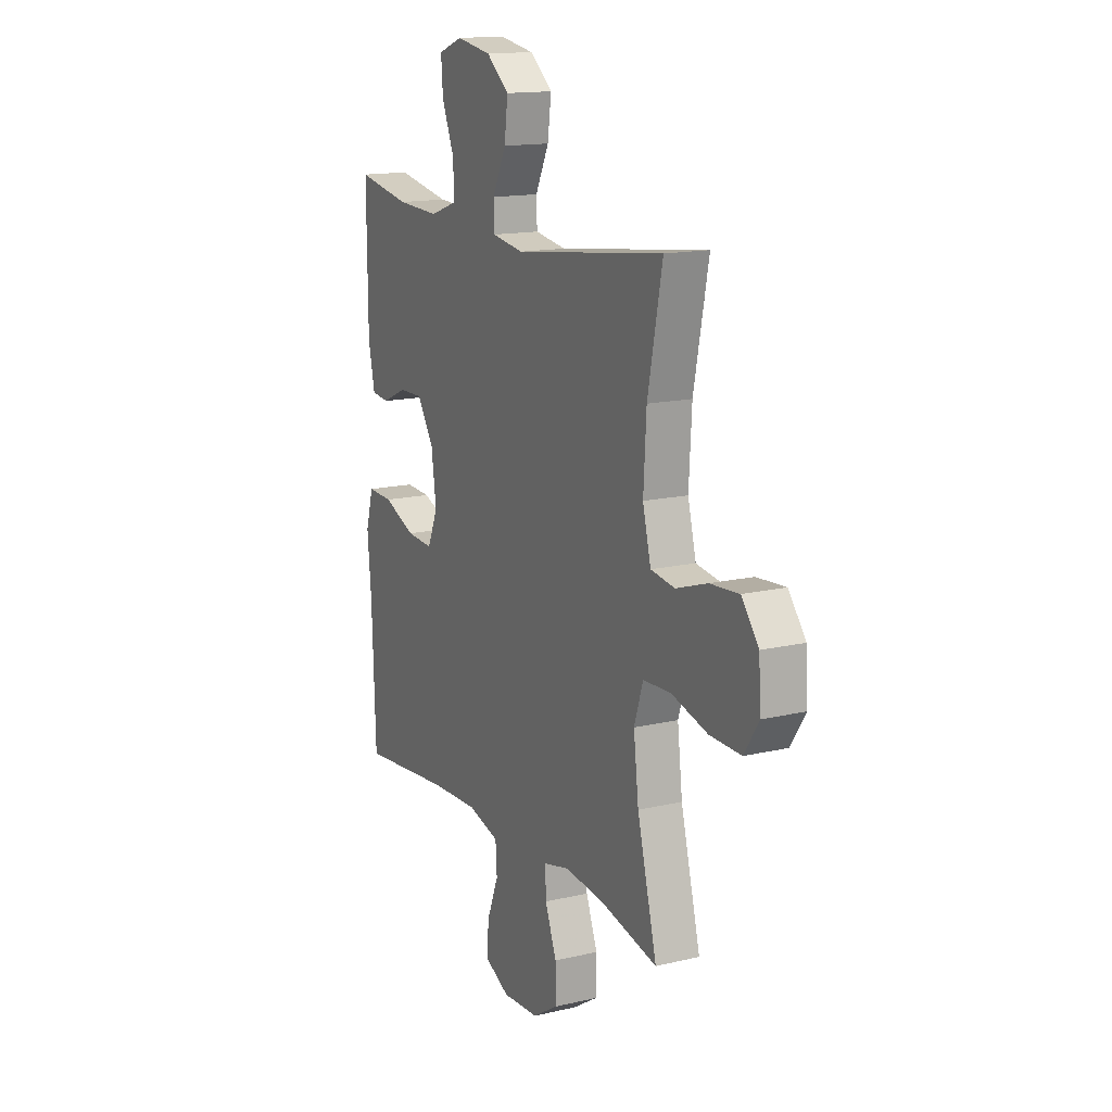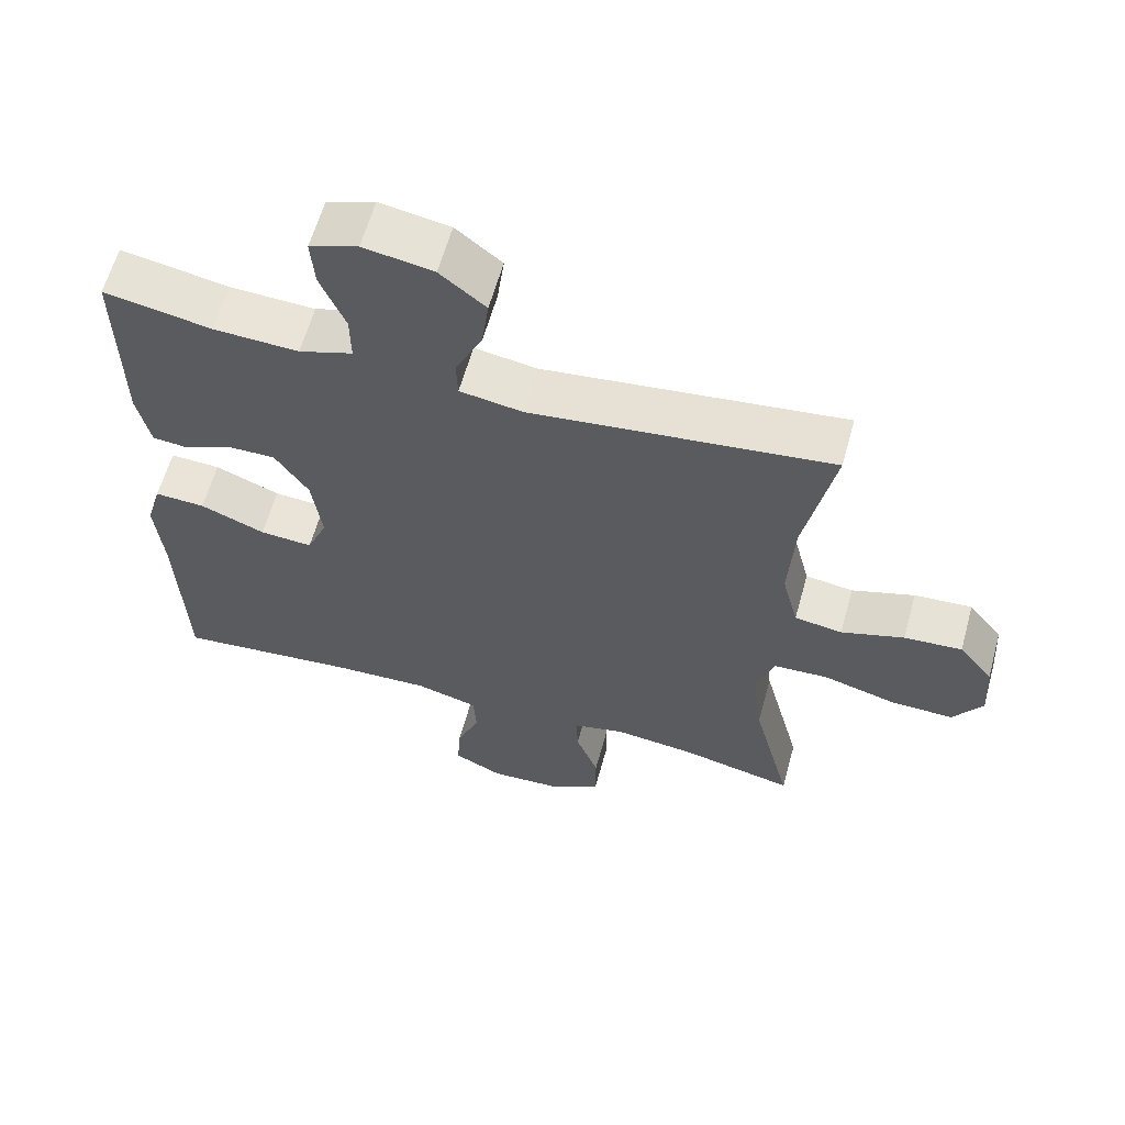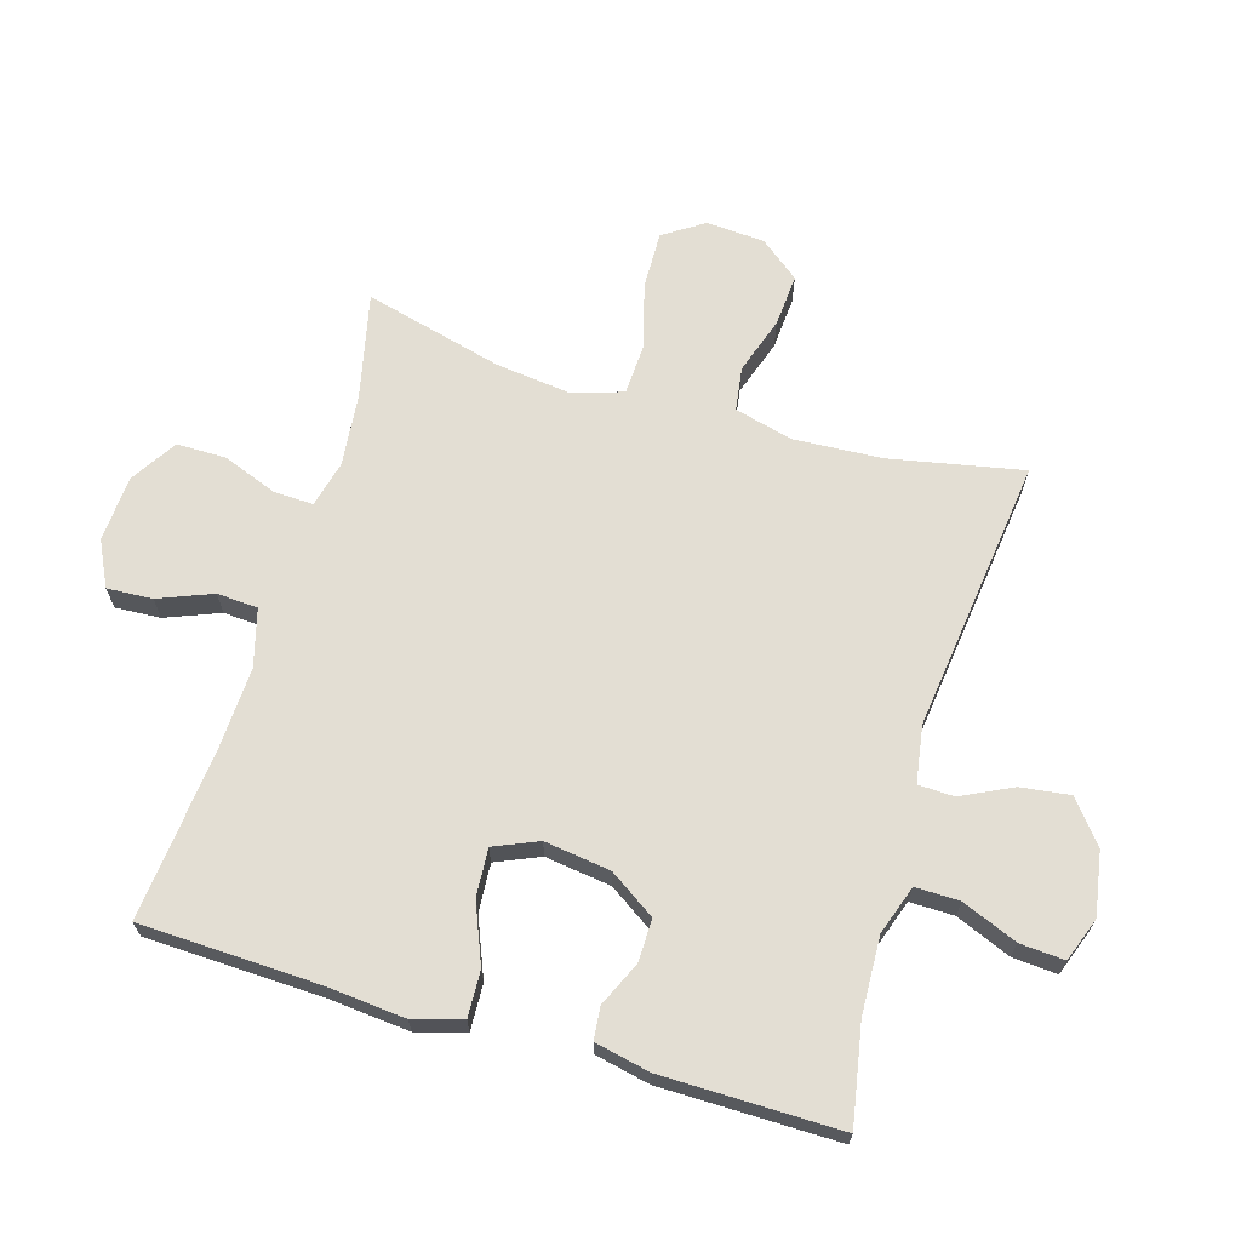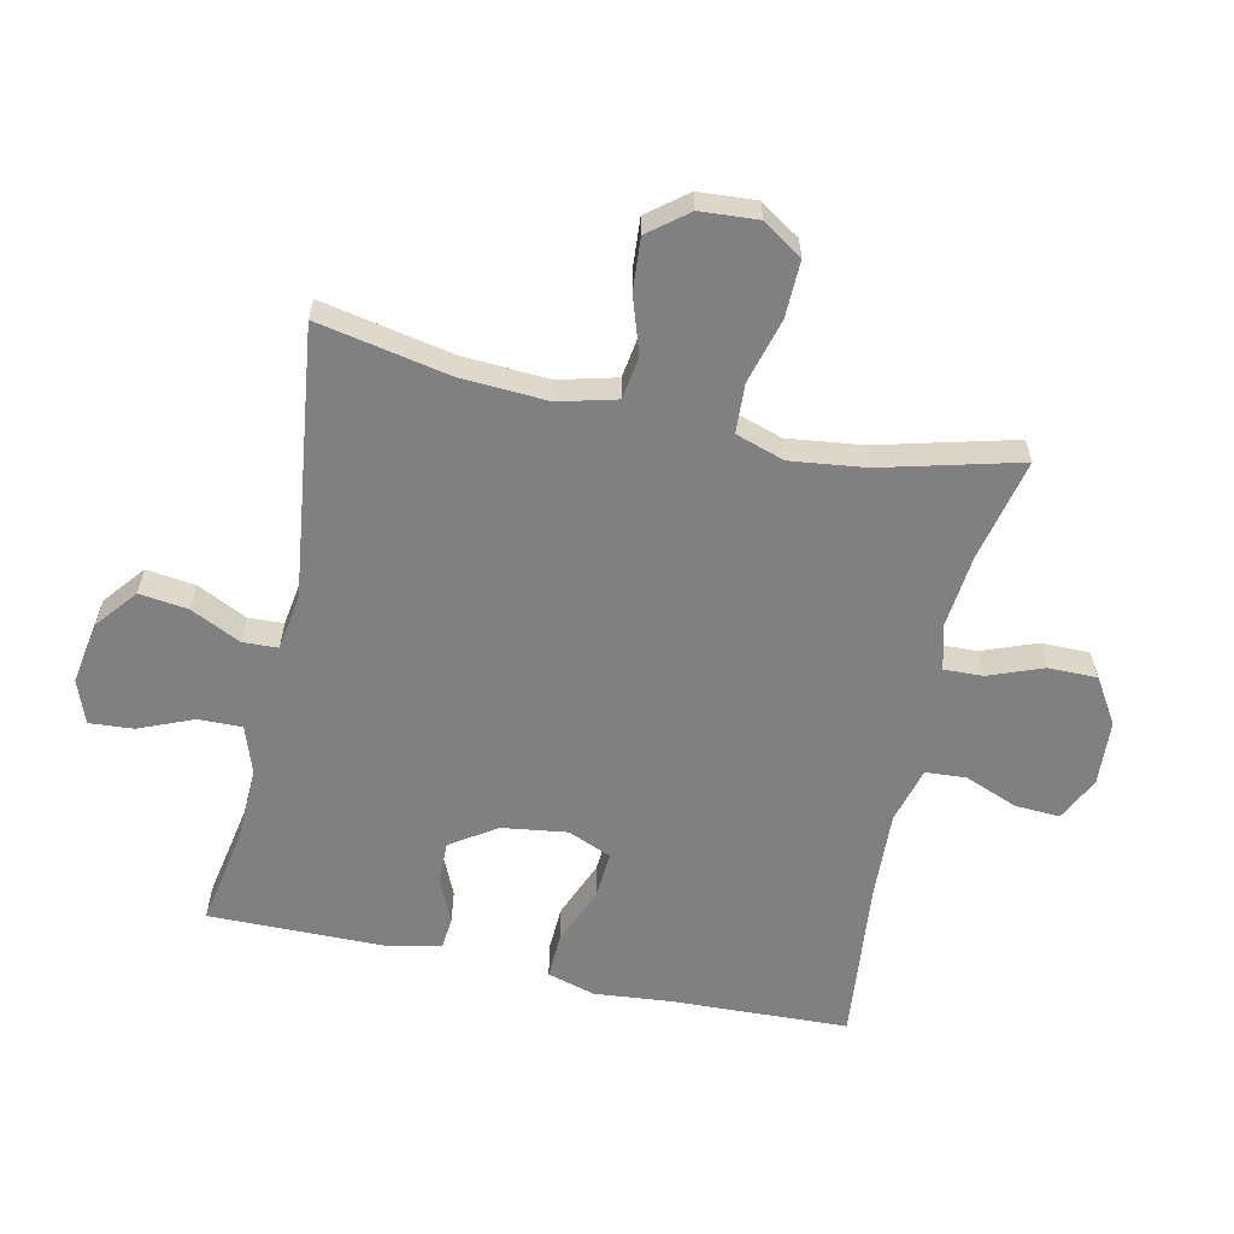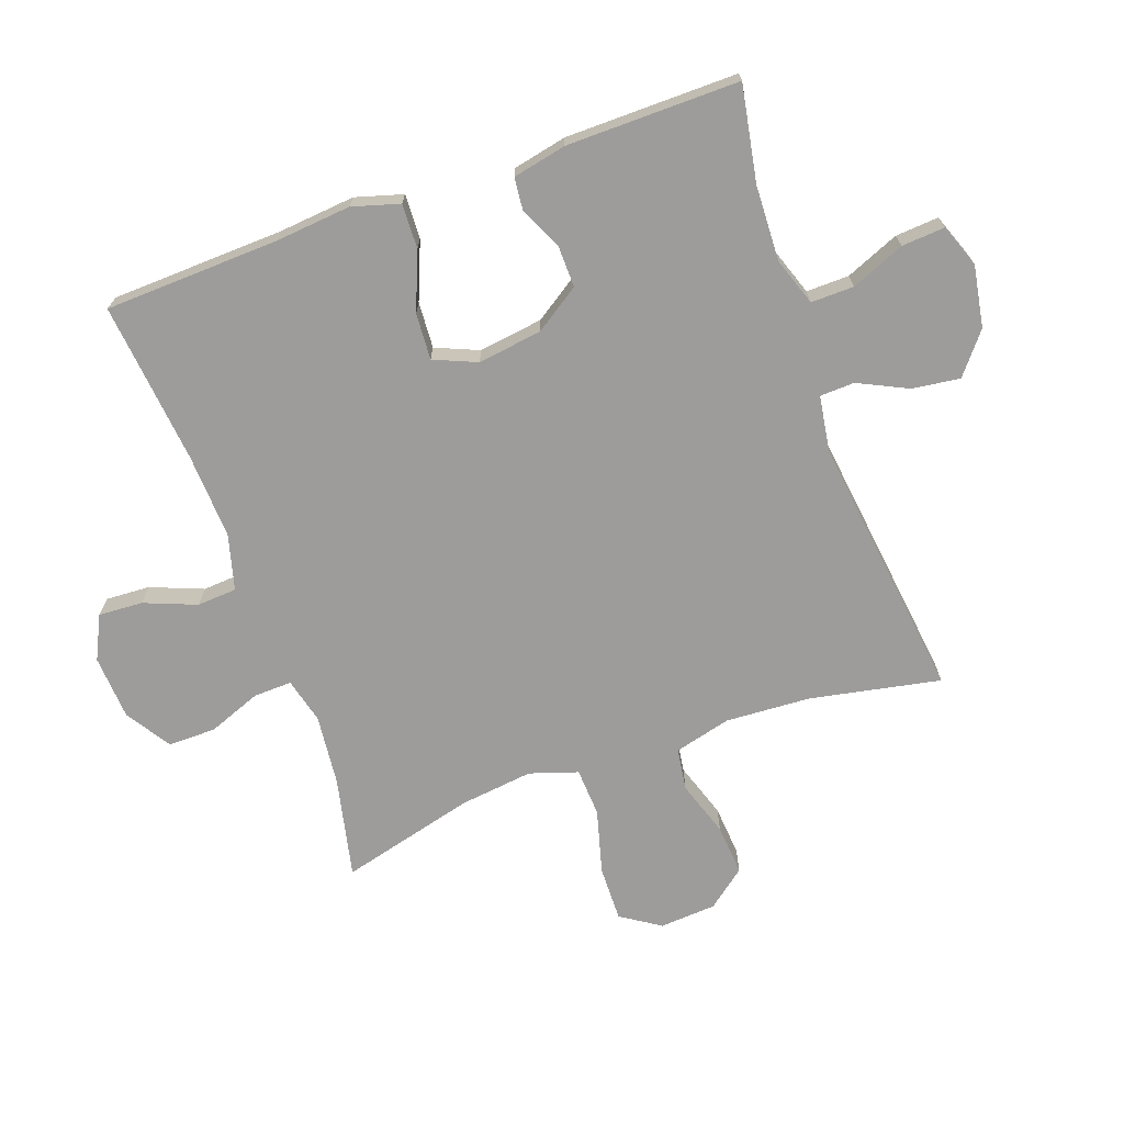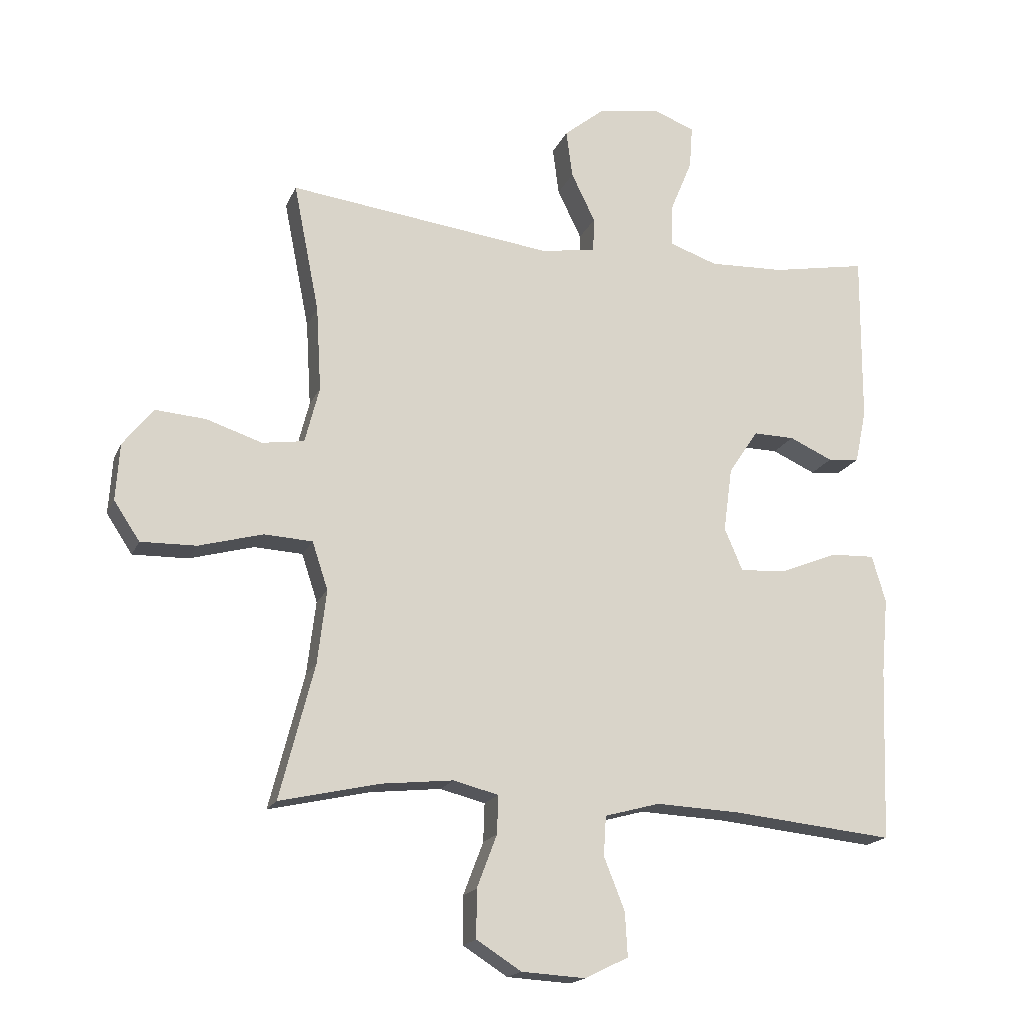
<metadata>
{"format":"obj","ext":"obj","renderer":"f3d","projection":"perspective","resolution":1024,"background":"white","views":[{"elev":15.0,"azim":63.2,"up":"+Z"},{"elev":61.2,"azim":15.5,"up":"+Z"},{"elev":67.3,"azim":-73.4,"up":"+Y"},{"elev":-60.0,"azim":77.8,"up":"+Y"},{"elev":-70.0,"azim":-70.2,"up":"+Y"},{"elev":-17.9,"azim":161.9,"up":"+Z"}]}
</metadata>
<code>
v -0.5 0.07 -0.5
v -0.51 0.07 -0.224
v -0.521 0.07 -0.103
v -0.499 0.07 -0.028
v -0.428 0.07 -0.031
v -0.337 0.07 -0.068
v -0.263 0.07 -0.073
v -0.234 0.07 -0.005
v -0.248 0.07 0.097
v -0.295 0.07 0.168
v -0.361 0.07 0.167
v -0.43 0.07 0.136
v -0.48 0.07 0.141
v -0.498 0.07 0.226
v -0.5 0.07 0.5
v -0.349 0.07 0.472
v -0.229 0.07 0.467
v -0.153 0.07 0.493
v -0.154 0.07 0.561
v -0.189 0.07 0.646
v -0.194 0.07 0.715
v -0.126 0.07 0.74
v -0.028 0.07 0.723
v 0.036 0.07 0.671
v 0.026 0.07 0.595
v -0.012 0.07 0.517
v -0.01 0.07 0.462
v 0.078 0.07 0.448
v 0.5 0.07 0.5
v 0.459 0.07 0.294
v 0.451 0.07 0.159
v 0.474 0.07 0.069
v 0.541 0.07 0.059
v 0.629 0.07 0.088
v 0.71 0.07 0.094
v 0.758 0.07 0.033
v 0.764 0.07 -0.057
v 0.723 0.07 -0.119
v 0.635 0.07 -0.117
v 0.533 0.07 -0.089
v 0.456 0.07 -0.093
v 0.431 0.07 -0.169
v 0.445 0.07 -0.286
v 0.5 0.07 -0.5
v 0.34 0.07 -0.464
v 0.227 0.07 -0.452
v 0.155 0.07 -0.47
v 0.157 0.07 -0.531
v 0.189 0.07 -0.615
v 0.189 0.07 -0.691
v 0.118 0.07 -0.736
v 0.016 0.07 -0.742
v -0.053 0.07 -0.708
v -0.049 0.07 -0.638
v -0.016 0.07 -0.555
v -0.02 0.07 -0.492
v -0.108 0.07 -0.468
v -0.243 0.07 -0.474
v -0.5 0 -0.5
v -0.51 0 -0.224
v -0.521 0 -0.103
v -0.499 0 -0.028
v -0.428 0 -0.031
v -0.337 0 -0.068
v -0.263 0 -0.073
v -0.234 0 -0.005
v -0.248 0 0.097
v -0.295 0 0.168
v -0.361 0 0.167
v -0.43 0 0.136
v -0.48 0 0.141
v -0.498 0 0.226
v -0.5 0 0.5
v -0.349 0 0.472
v -0.229 0 0.467
v -0.153 0 0.493
v -0.154 0 0.561
v -0.189 0 0.646
v -0.194 0 0.715
v -0.126 0 0.74
v -0.028 0 0.723
v 0.036 0 0.671
v 0.026 0 0.595
v -0.012 0 0.517
v -0.01 0 0.462
v 0.078 0 0.448
v 0.5 0 0.5
v 0.459 0 0.294
v 0.451 0 0.159
v 0.474 0 0.069
v 0.541 0 0.059
v 0.629 0 0.088
v 0.71 0 0.094
v 0.758 0 0.033
v 0.764 0 -0.057
v 0.723 0 -0.119
v 0.635 0 -0.117
v 0.533 0 -0.089
v 0.456 0 -0.093
v 0.431 0 -0.169
v 0.445 0 -0.286
v 0.5 0 -0.5
v 0.34 0 -0.464
v 0.227 0 -0.452
v 0.155 0 -0.47
v 0.157 0 -0.531
v 0.189 0 -0.615
v 0.189 0 -0.691
v 0.118 0 -0.736
v 0.016 0 -0.742
v -0.053 0 -0.708
v -0.049 0 -0.638
v -0.016 0 -0.555
v -0.02 0 -0.492
v -0.108 0 -0.468
v -0.243 0 -0.474
f 52 53 54 55
f 52 55 56
f 51 52 56
f 48 49 50 51
f 47 48 51 56
f 46 47 56 57
f 43 44 45
f 42 43 45 46
f 41 42 46 57
f 37 38 39 40
f 37 40 41
f 36 37 41
f 33 34 35 36
f 33 36 41
f 32 33 41 57
f 28 29 30
f 27 28 30 31
f 23 24 25 26
f 23 26 27
f 22 23 27
f 19 20 21 22
f 18 19 22 27
f 17 18 27 31
f 13 14 15 16
f 11 12 13 16
f 10 11 16 17
f 9 10 17 31
f 3 4 5 6
f 2 3 6 7
f 58 1 2 7
f 57 58 7 8
f 31 32 57
f 8 9 31 57
f 113 112 111 110
f 114 113 110
f 114 110 109
f 109 108 107 106
f 114 109 106 105
f 115 114 105 104
f 103 102 101
f 104 103 101 100
f 115 104 100 99
f 98 97 96 95
f 99 98 95
f 99 95 94
f 94 93 92 91
f 99 94 91
f 115 99 91 90
f 88 87 86
f 89 88 86 85
f 84 83 82 81
f 85 84 81
f 85 81 80
f 80 79 78 77
f 85 80 77 76
f 89 85 76 75
f 74 73 72 71
f 74 71 70 69
f 75 74 69 68
f 89 75 68 67
f 64 63 62 61
f 65 64 61 60
f 65 60 59 116
f 66 65 116 115
f 115 90 89
f 115 89 67 66
f 1 59 60 2
f 2 60 61 3
f 3 61 62 4
f 4 62 63 5
f 5 63 64 6
f 6 64 65 7
f 7 65 66 8
f 8 66 67 9
f 9 67 68 10
f 10 68 69 11
f 11 69 70 12
f 12 70 71 13
f 13 71 72 14
f 14 72 73 15
f 15 73 74 16
f 16 74 75 17
f 17 75 76 18
f 18 76 77 19
f 19 77 78 20
f 20 78 79 21
f 21 79 80 22
f 22 80 81 23
f 23 81 82 24
f 24 82 83 25
f 25 83 84 26
f 26 84 85 27
f 27 85 86 28
f 28 86 87 29
f 29 87 88 30
f 30 88 89 31
f 31 89 90 32
f 32 90 91 33
f 33 91 92 34
f 34 92 93 35
f 35 93 94 36
f 36 94 95 37
f 37 95 96 38
f 38 96 97 39
f 39 97 98 40
f 40 98 99 41
f 41 99 100 42
f 42 100 101 43
f 43 101 102 44
f 44 102 103 45
f 45 103 104 46
f 46 104 105 47
f 47 105 106 48
f 48 106 107 49
f 49 107 108 50
f 50 108 109 51
f 51 109 110 52
f 52 110 111 53
f 53 111 112 54
f 54 112 113 55
f 55 113 114 56
f 56 114 115 57
f 57 115 116 58
f 58 116 59 1

</code>
